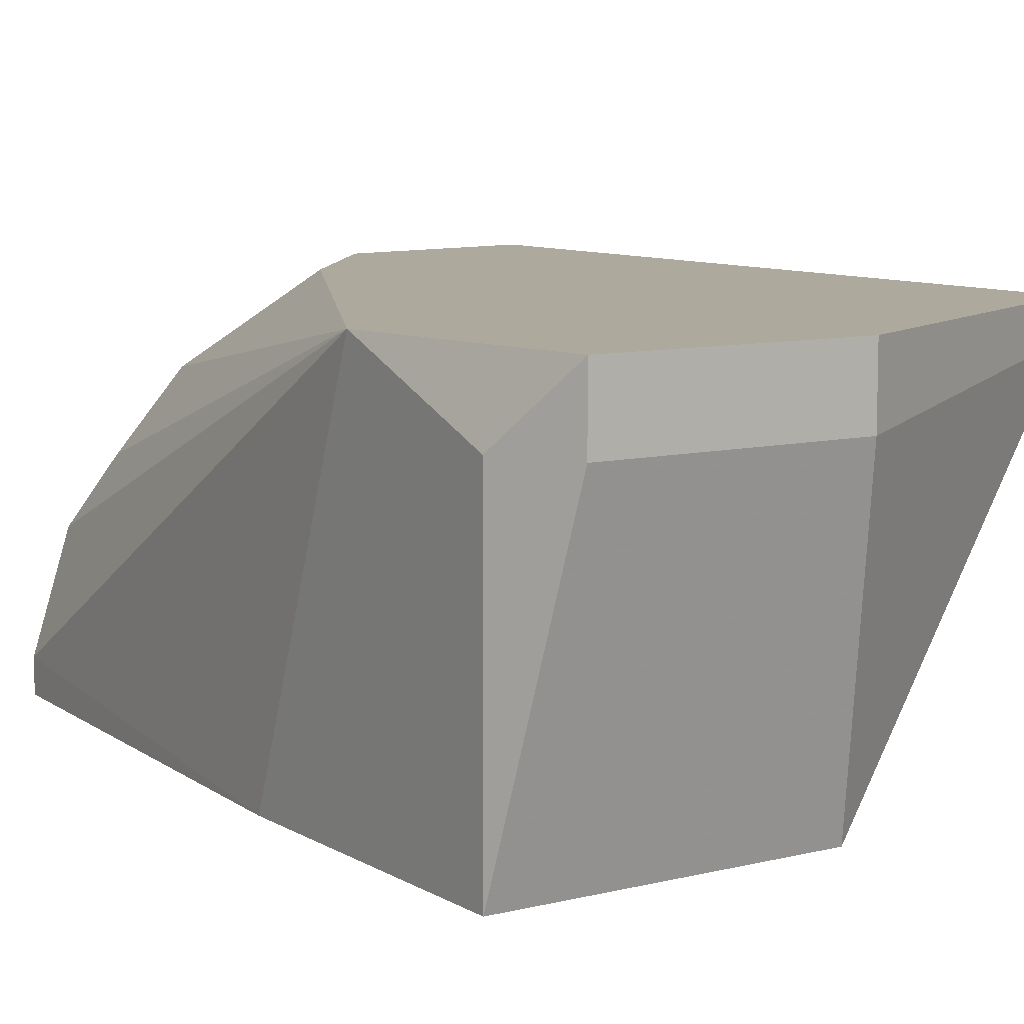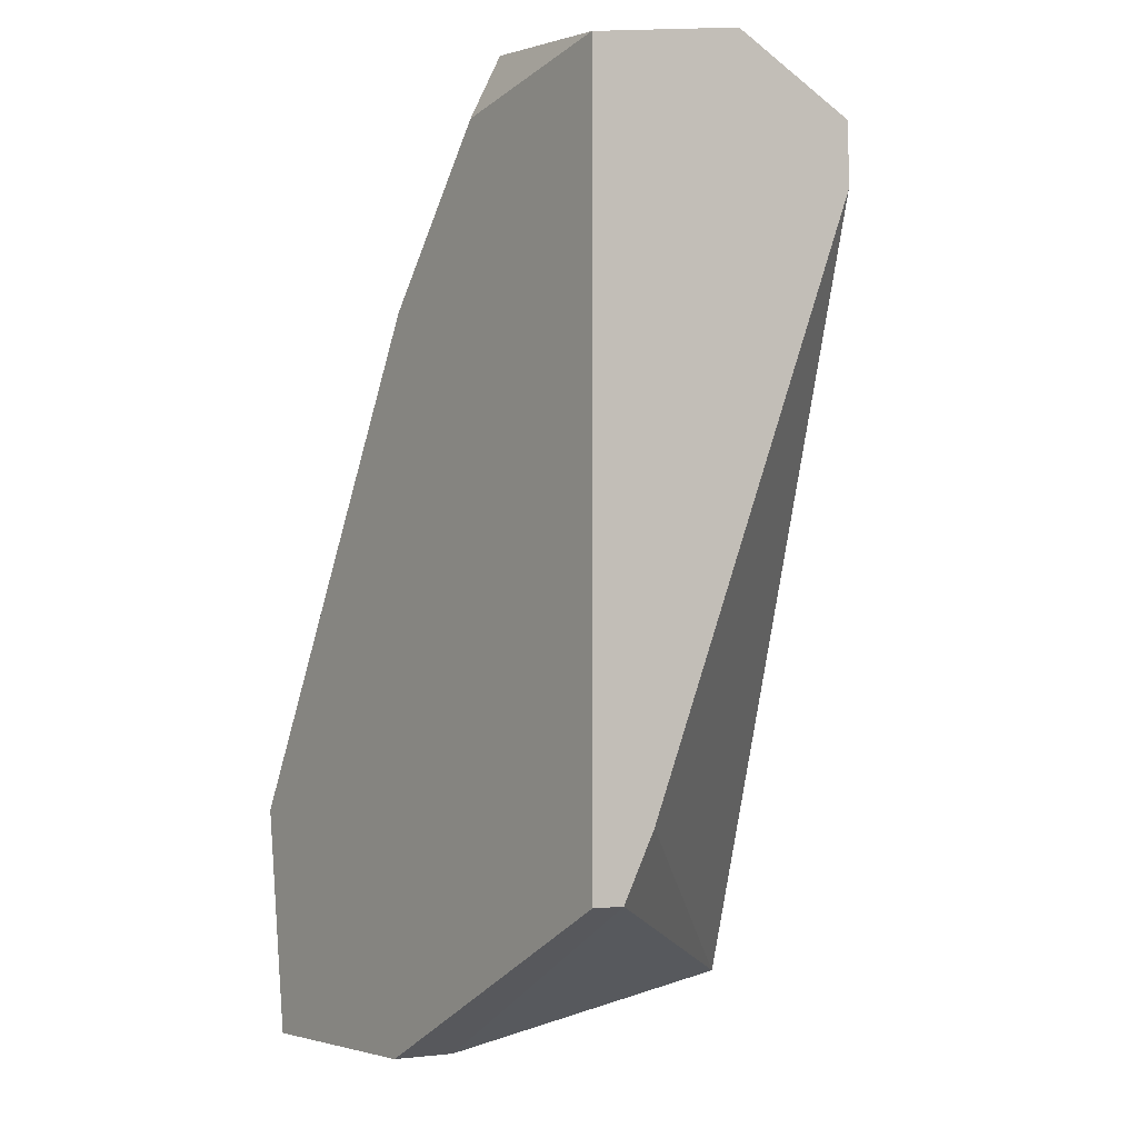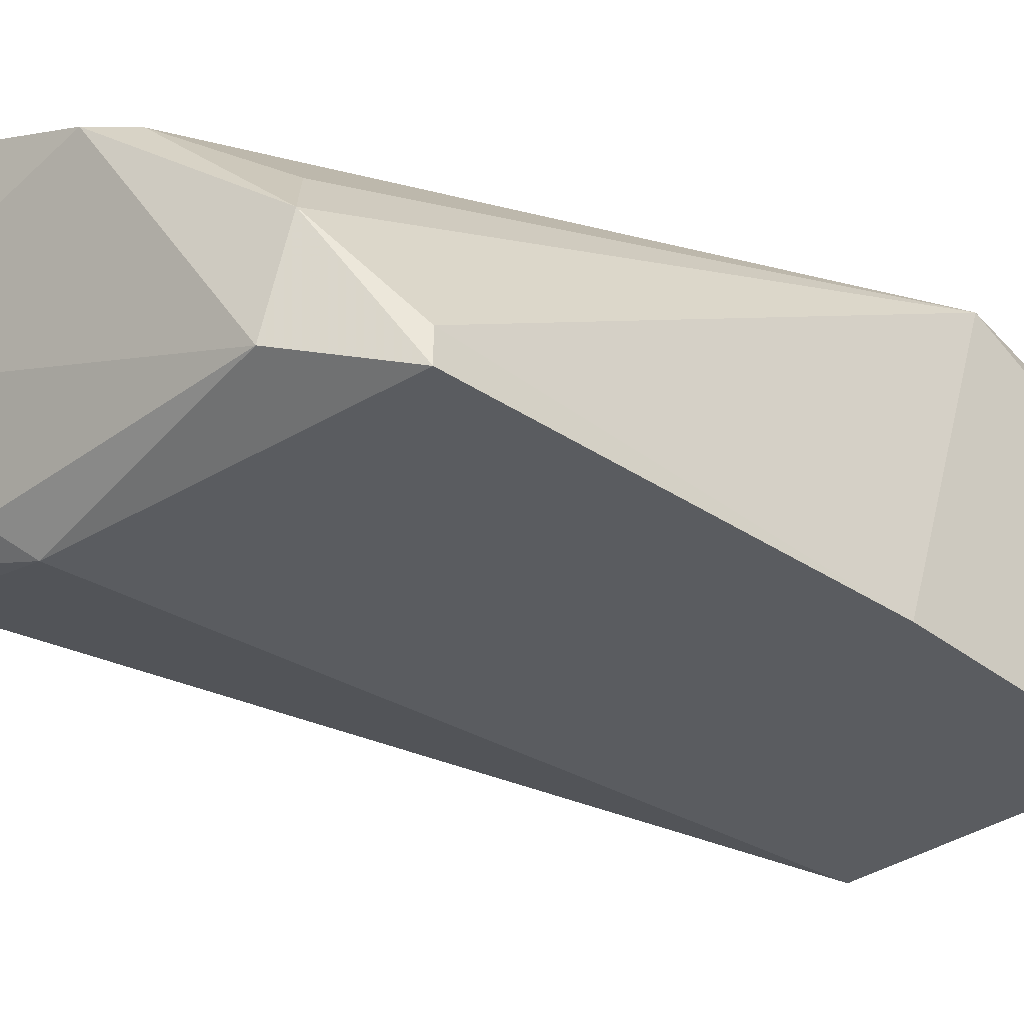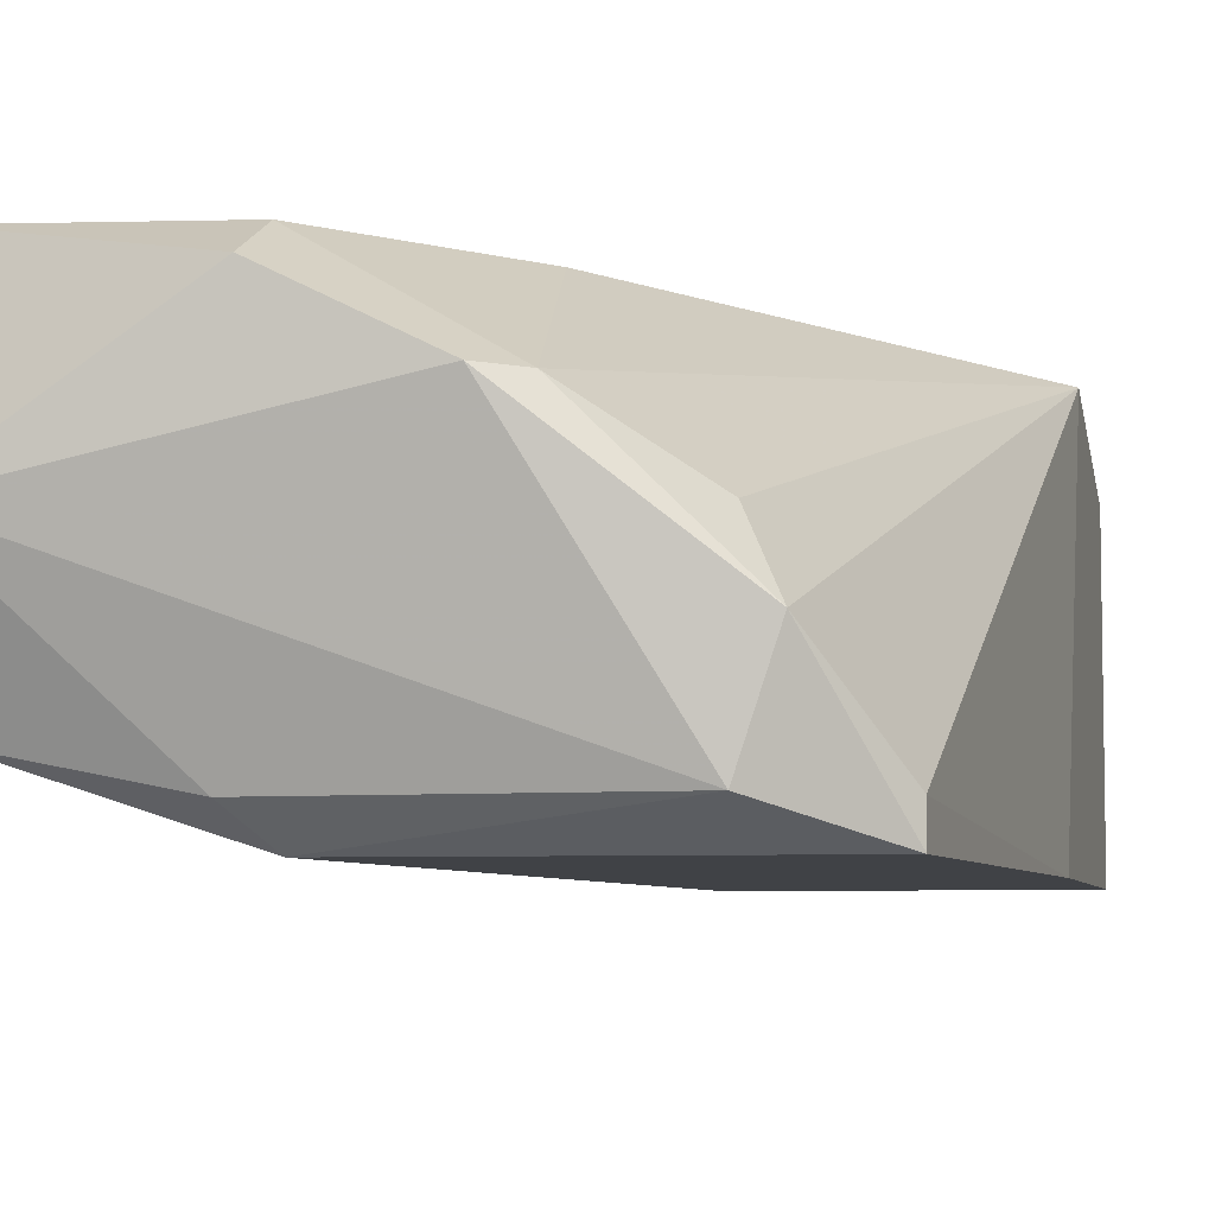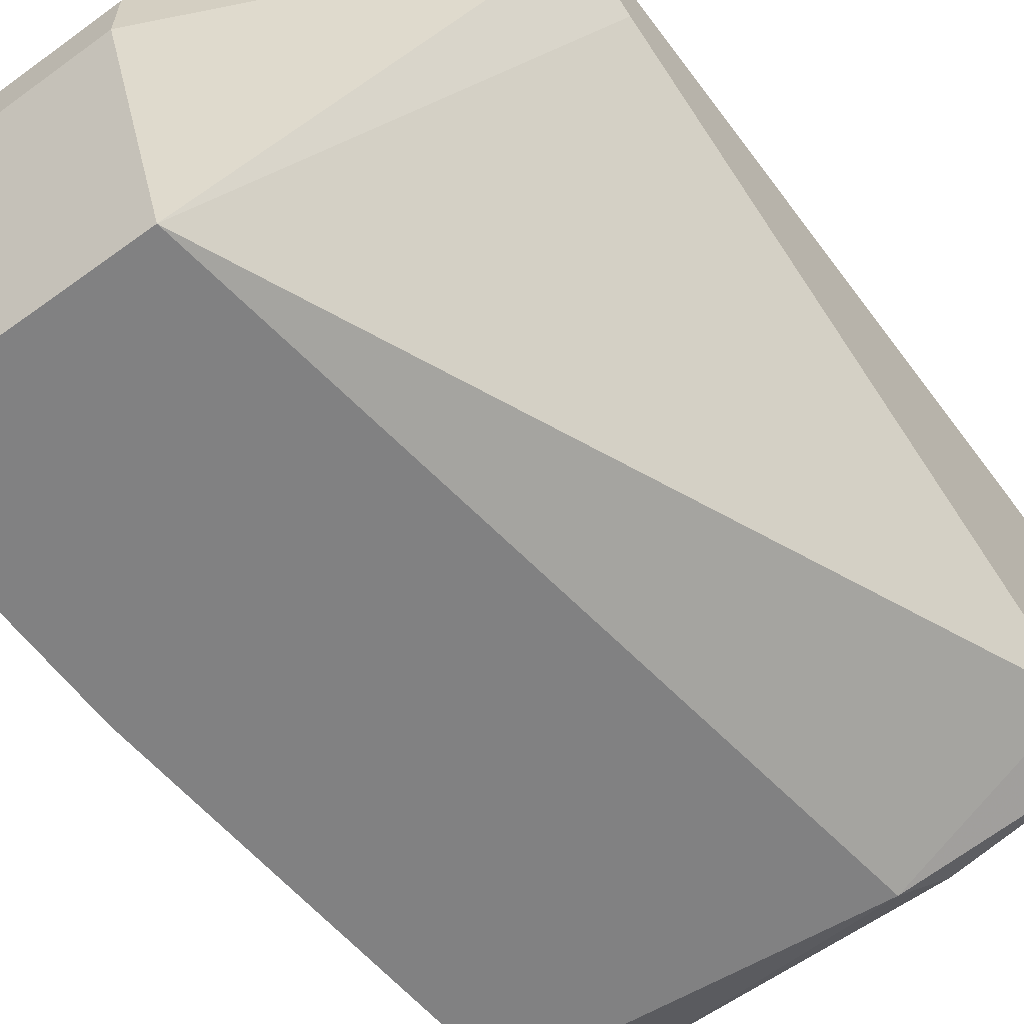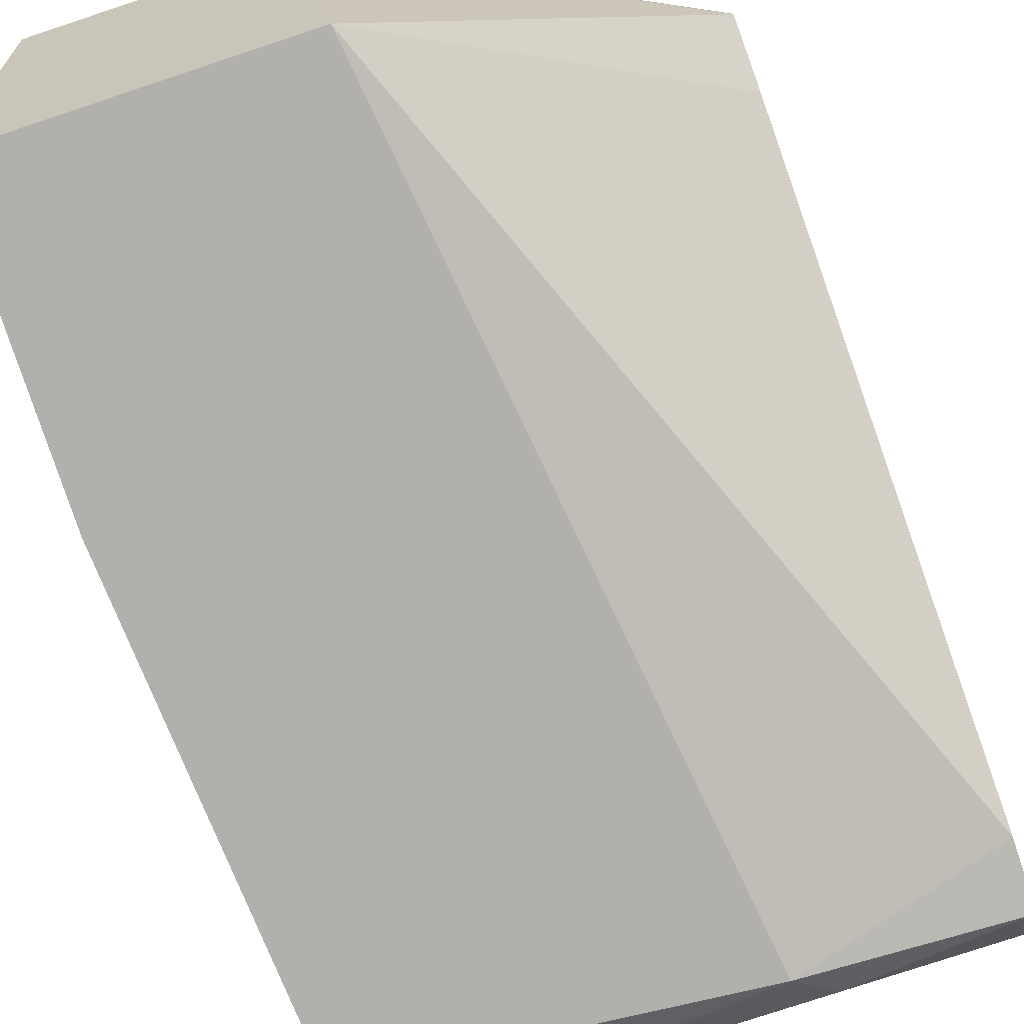
<metadata>
{"format":"obj","ext":"obj","renderer":"f3d","projection":"perspective","resolution":1024,"background":"white","views":[{"elev":8.9,"azim":-33.7,"up":"+Z"},{"elev":-4.1,"azim":55.3,"up":"+Y"},{"elev":-34.3,"azim":-136.0,"up":"+Z"},{"elev":-6.3,"azim":-166.7,"up":"+Z"},{"elev":-60.5,"azim":36.5,"up":"+Z"},{"elev":-78.8,"azim":18.3,"up":"+Z"}]}
</metadata>
<code>
v -0.01816 0.01044 -0.04187
v -0.01816 0.006304 -0.0305
v -0.01816 0.001134 -0.03257
v -0.01816 0.001134 -0.04187
v -0.009889 0.02905 -0.0336
v -0.009889 0.02182 -0.0305
v -0.009889 -0.000935 -0.0305
v -0.009889 -0.000935 -0.03257
v -0.01506 0.02698 -0.03773
v -0.005754 0.02698 -0.0305
v -0.005754 0.02905 -0.03153
v -0.005754 0.02595 -0.04187
v -0.01713 0.02491 -0.04084
v -0.01713 0.02491 -0.04187
v -0.01713 -0.000935 -0.0305
v -0.01713 -0.000935 -0.03257
v -0.01402 0.02698 -0.04084
v -0.01402 0.02595 -0.03567
v 0.000452 0.02698 -0.0398
v 0.000452 0.004237 -0.0305
v 0.000452 0.004237 -0.03153
v 0.000452 0.02905 -0.03567
v 0.000452 0.02491 -0.0398
v 0.000452 0.006304 -0.03257
v 0.000452 0.02802 -0.0305
v -0.01092 0.02802 -0.0336
v -0.008856 0.001134 -0.04187
v -0.004719 0.02698 -0.04084
f 26 9 18
f 27 4 14
f 15 20 25
f 20 19 25
f 15 25 2
f 27 14 12
f 4 27 8
f 2 25 10
f 19 20 24
f 12 14 17
f 9 5 17
f 14 9 17
f 25 19 22
f 17 5 22
f 27 12 23
f 12 19 23
f 24 27 23
f 19 24 23
f 14 4 1
f 4 2 1
f 10 5 26
f 5 9 26
f 20 15 7
f 15 8 7
f 8 20 7
f 2 10 6
f 10 26 6
f 26 2 6
f 5 10 11
f 10 25 11
f 22 5 11
f 25 22 11
f 4 15 3
f 2 4 3
f 15 2 3
f 2 9 13
f 9 14 13
f 14 1 13
f 1 2 13
f 8 27 21
f 20 8 21
f 27 24 21
f 24 20 21
f 15 4 16
f 4 8 16
f 8 15 16
f 19 12 28
f 12 17 28
f 22 19 28
f 17 22 28
f 9 2 18
f 2 26 18

</code>
